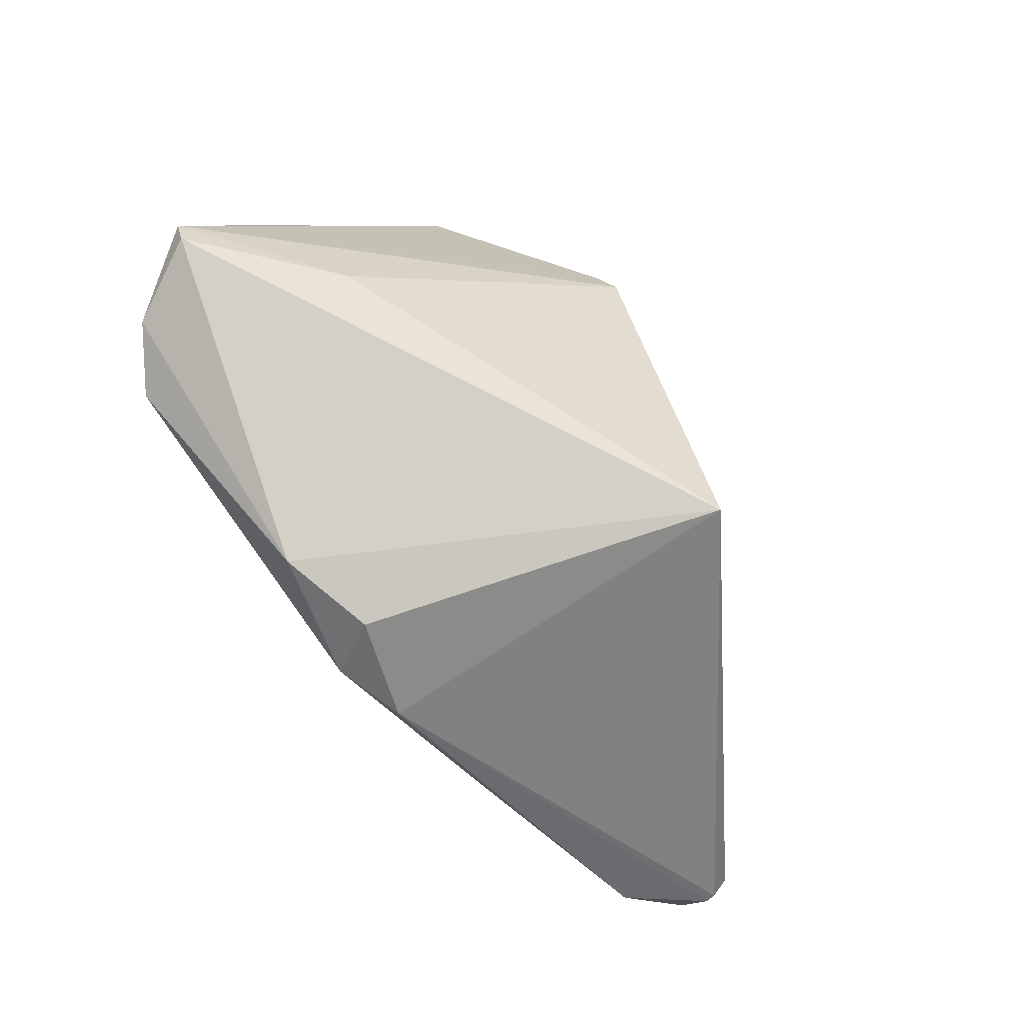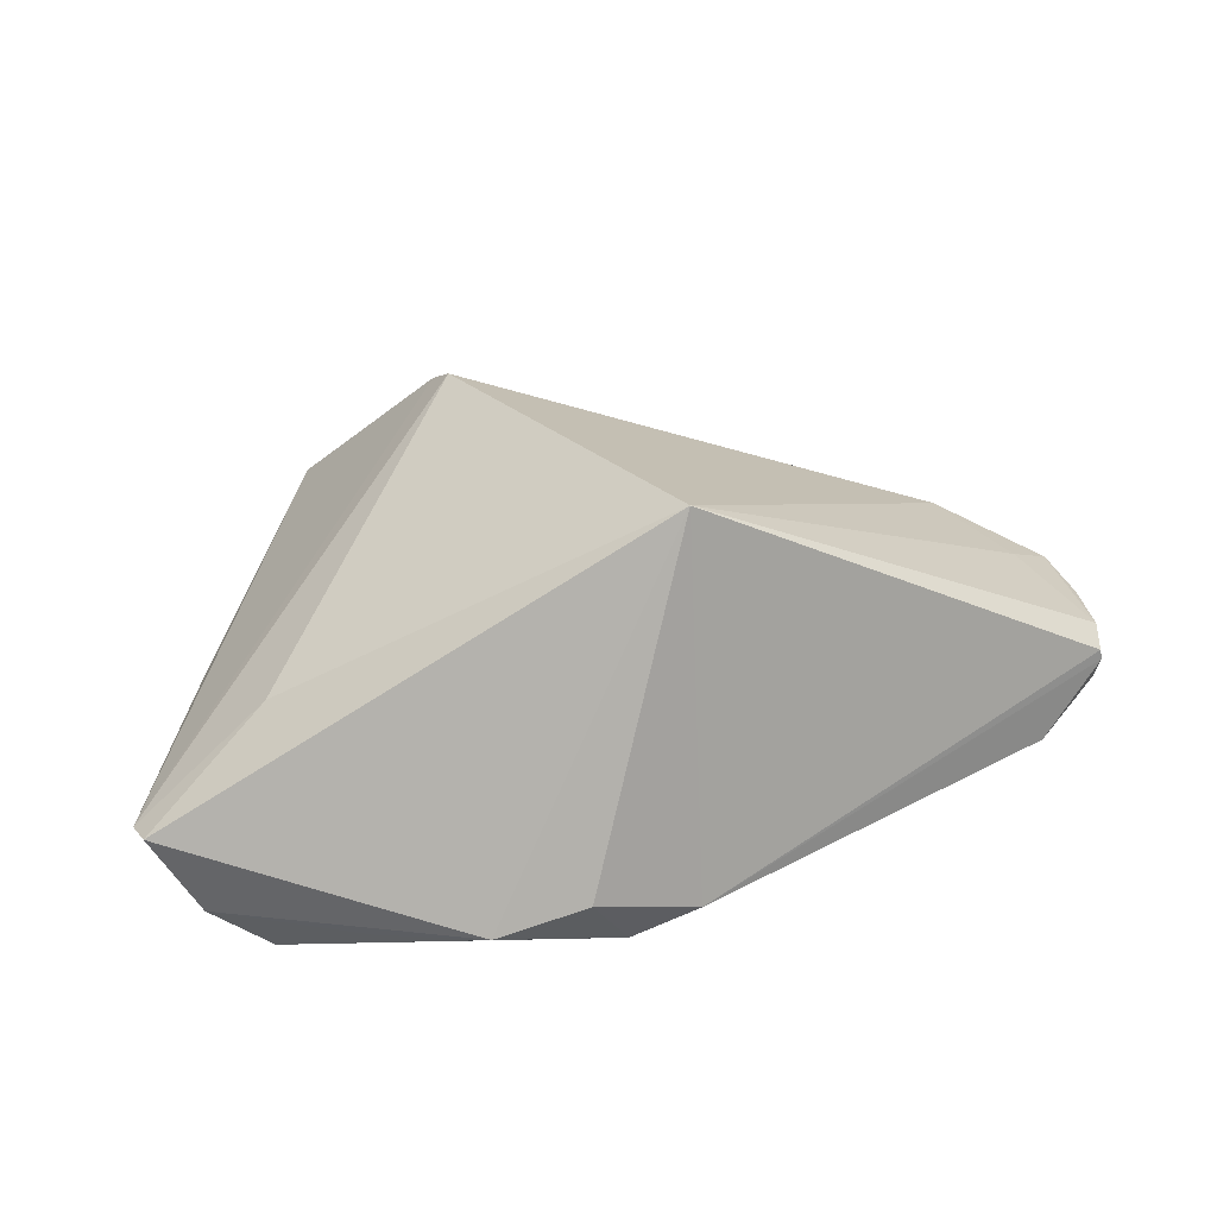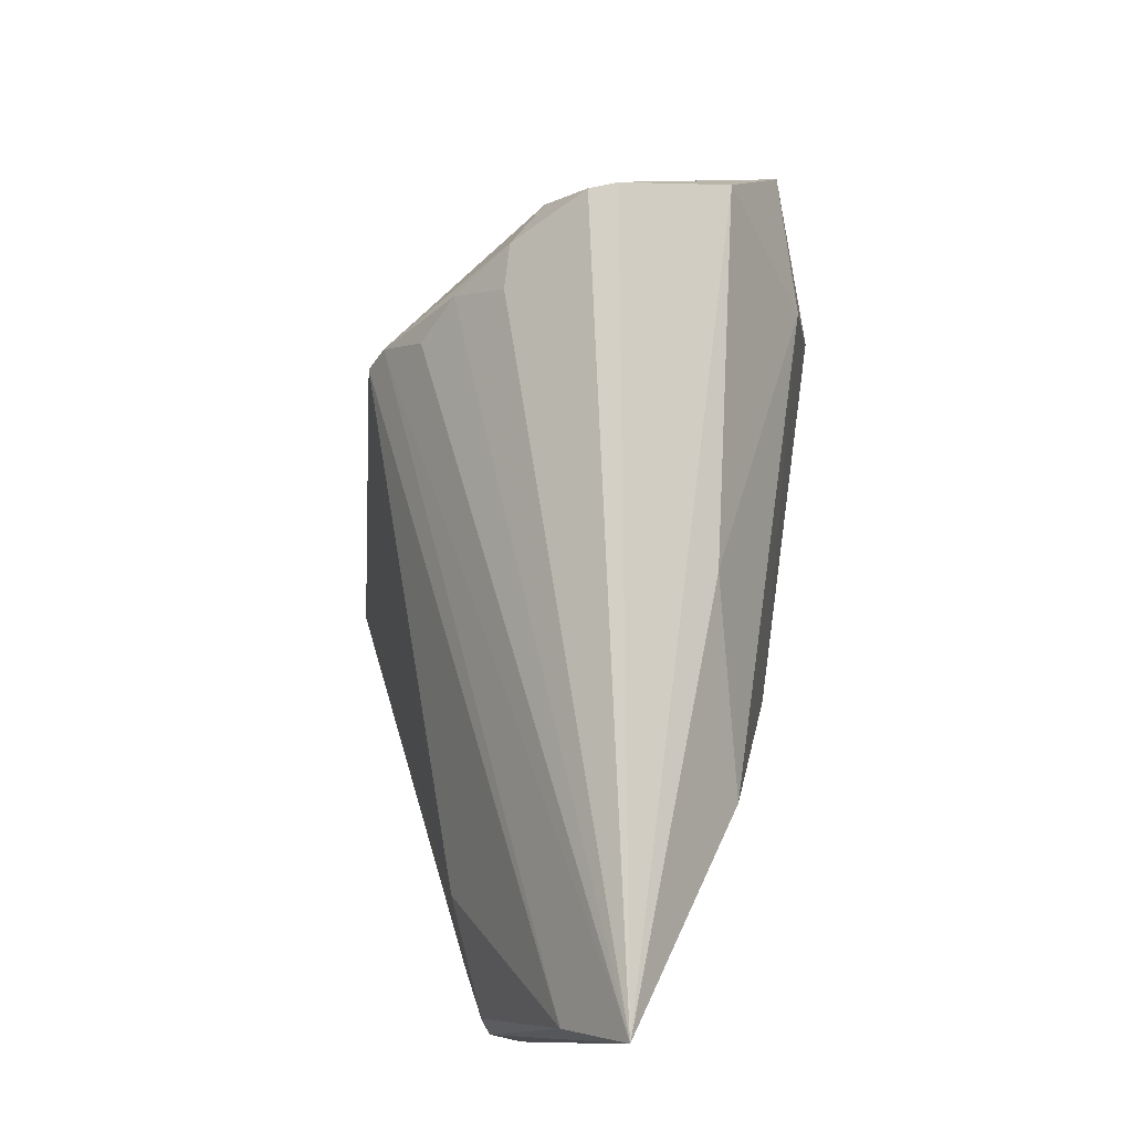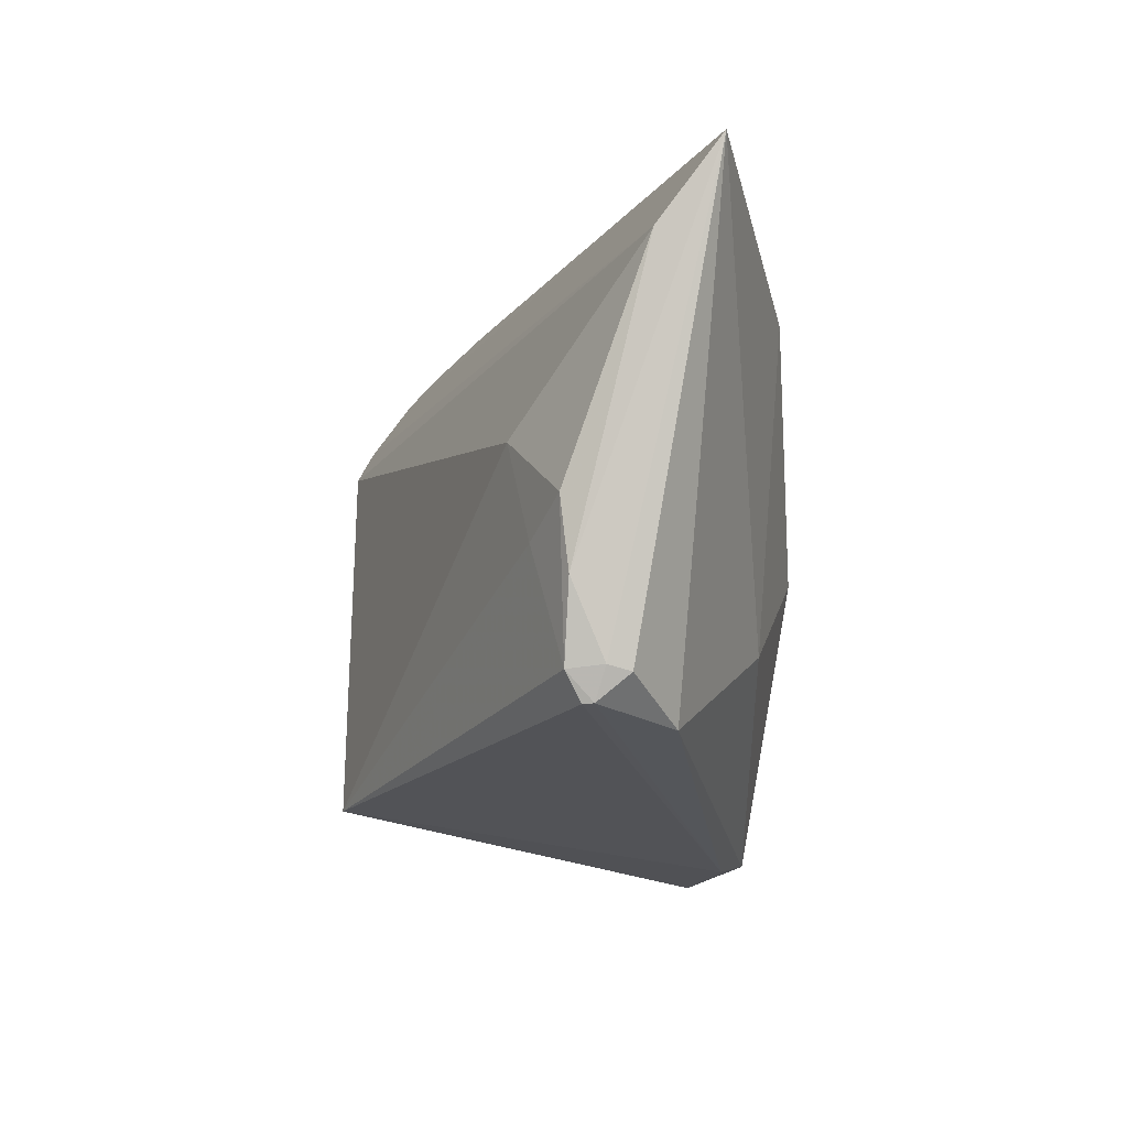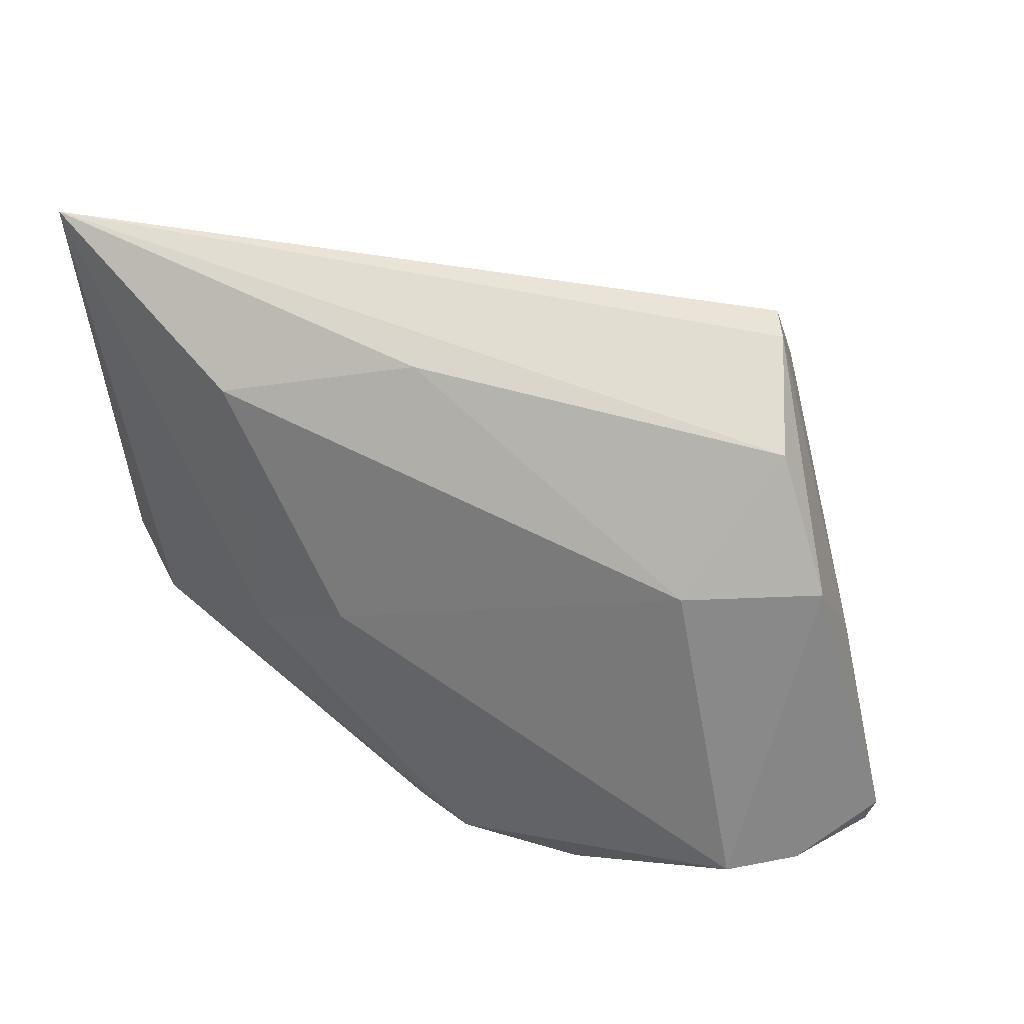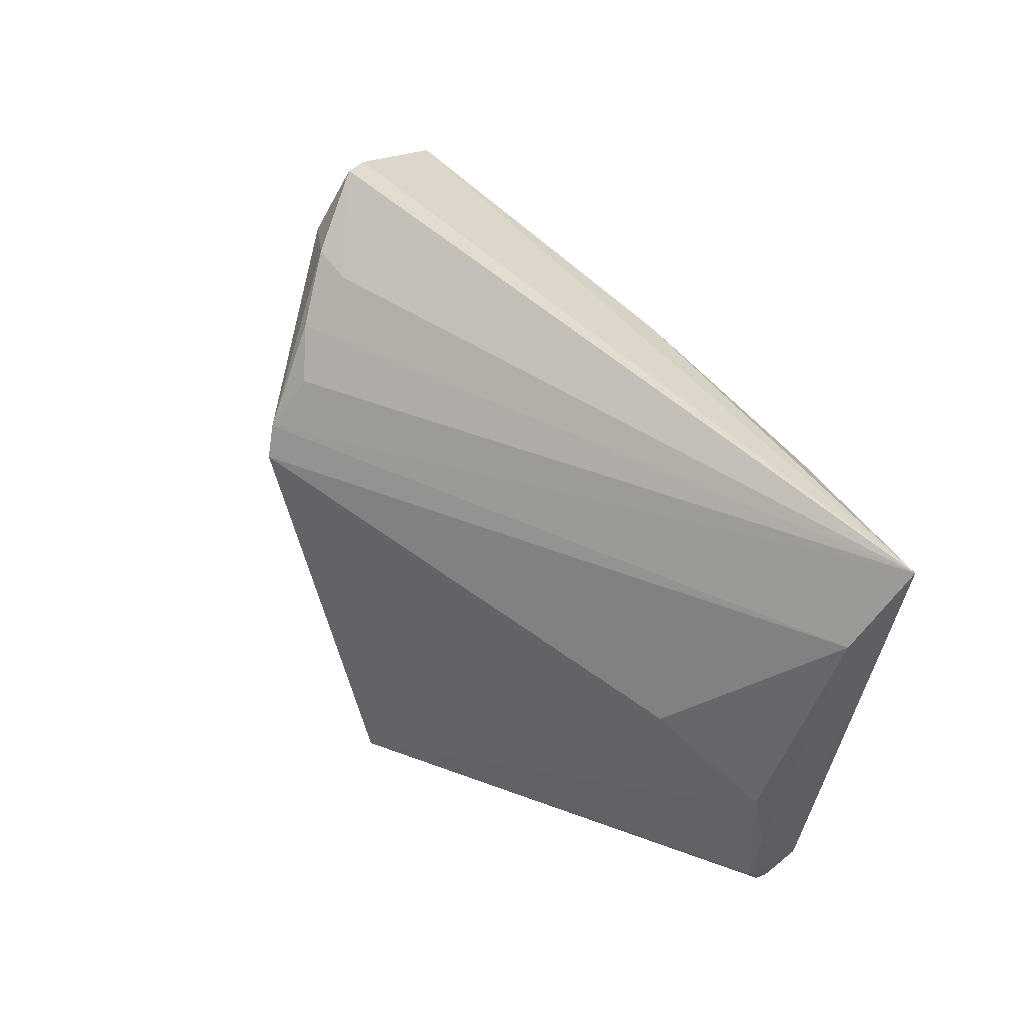
<metadata>
{"format":"obj","ext":"obj","renderer":"f3d","projection":"perspective","resolution":1024,"background":"white","views":[{"elev":-72.6,"azim":-59.8,"up":"+Y"},{"elev":26.6,"azim":-8.3,"up":"+Z"},{"elev":76.8,"azim":98.9,"up":"+Y"},{"elev":-3.3,"azim":89.2,"up":"+Y"},{"elev":34.4,"azim":-155.5,"up":"+Y"},{"elev":52.6,"azim":56.8,"up":"+Y"}]}
</metadata>
<code>
v 0.04077 0.01017 0.01044
v -0.03382 0.02824 0.01168
v 0.004498 -0.0358 -0.01402
v -0.03193 0.0108 -0.01834
v -0.01882 0.01496 0.02806
v -0.05409 -0.02231 -0.008651
v -0.05528 -0.01913 -0.008879
v -0.03316 0.03628 0.006873
v -0.01507 -0.02309 -0.02024
v -0.003384 -0.03576 -0.01714
v -0.04718 0.013 -0.01356
v 0.05456 0.03901 -0.01079
v 0.05456 -0.003896 0.004376
v 0.05456 -0.01248 0.0008222
v -0.01724 0.0116 0.02979
v 0.05397 -0.01295 0.004836
v -0.03988 0.02681 -0.008291
v -0.03498 0.03479 0.003833
v -0.03049 -0.03132 -0.0171
v 0.04776 -0.0005379 0.008159
v 0.02772 0.02412 -0.01868
v -0.02276 0.02527 0.02011
v -0.04016 -0.01745 0.00471
v 0.004589 0.03005 -0.01293
v -0.02774 0.03096 0.01453
v 0.05321 0.004078 0.005271
v -0.04822 -0.02346 -0.0176
v -0.01821 0.02113 0.02326
v 0.05381 -0.01621 0.001922
v -0.04083 -0.02509 -0.02162
v -0.0478 0.0008037 -0.002733
v 0.05352 -0.0163 0.003136
v 0.003758 -0.02883 0.02979
v 0.04671 -0.01892 -0.00648
v 0.01153 -0.003134 -0.02125
v -0.007673 -0.03863 -0.01097
v 0.02606 -0.0114 -0.01643
v 0.05385 0.02974 -0.003809
v 0.05422 -0.01321 -0.001743
v -0.01824 -0.03748 -0.01484
v -0.02259 0.03066 0.01433
f 32 33 3
f 10 34 3
f 16 33 32
f 33 1 15
f 1 38 15
f 41 22 12
f 12 8 41
f 39 34 12
f 12 34 37
f 37 21 12
f 35 21 37
f 37 34 10
f 10 35 37
f 36 3 33
f 10 3 36
f 20 1 33
f 33 16 20
f 5 38 12
f 5 15 38
f 18 8 12
f 12 17 18
f 18 17 11
f 22 41 25
f 25 41 8
f 25 5 22
f 33 15 23
f 23 6 33
f 29 16 32
f 34 39 29
f 32 3 29
f 29 3 34
f 14 39 12
f 16 29 14
f 14 29 39
f 24 17 12
f 12 21 24
f 9 35 10
f 10 30 9
f 9 30 35
f 11 30 27
f 4 30 11
f 4 24 21
f 4 21 35
f 35 30 4
f 11 17 4
f 17 24 4
f 33 6 40
f 40 36 33
f 6 27 40
f 40 30 10
f 10 36 40
f 26 38 1
f 1 20 26
f 26 20 16
f 12 22 28
f 28 5 12
f 22 5 28
f 15 5 7
f 7 23 15
f 6 23 7
f 11 27 7
f 7 27 6
f 19 27 30
f 30 40 19
f 19 40 27
f 38 26 13
f 13 26 16
f 16 14 13
f 12 38 13
f 13 14 12
f 5 25 2
f 2 7 5
f 2 25 8
f 8 18 2
f 31 2 18
f 7 2 31
f 31 18 11
f 11 7 31

</code>
